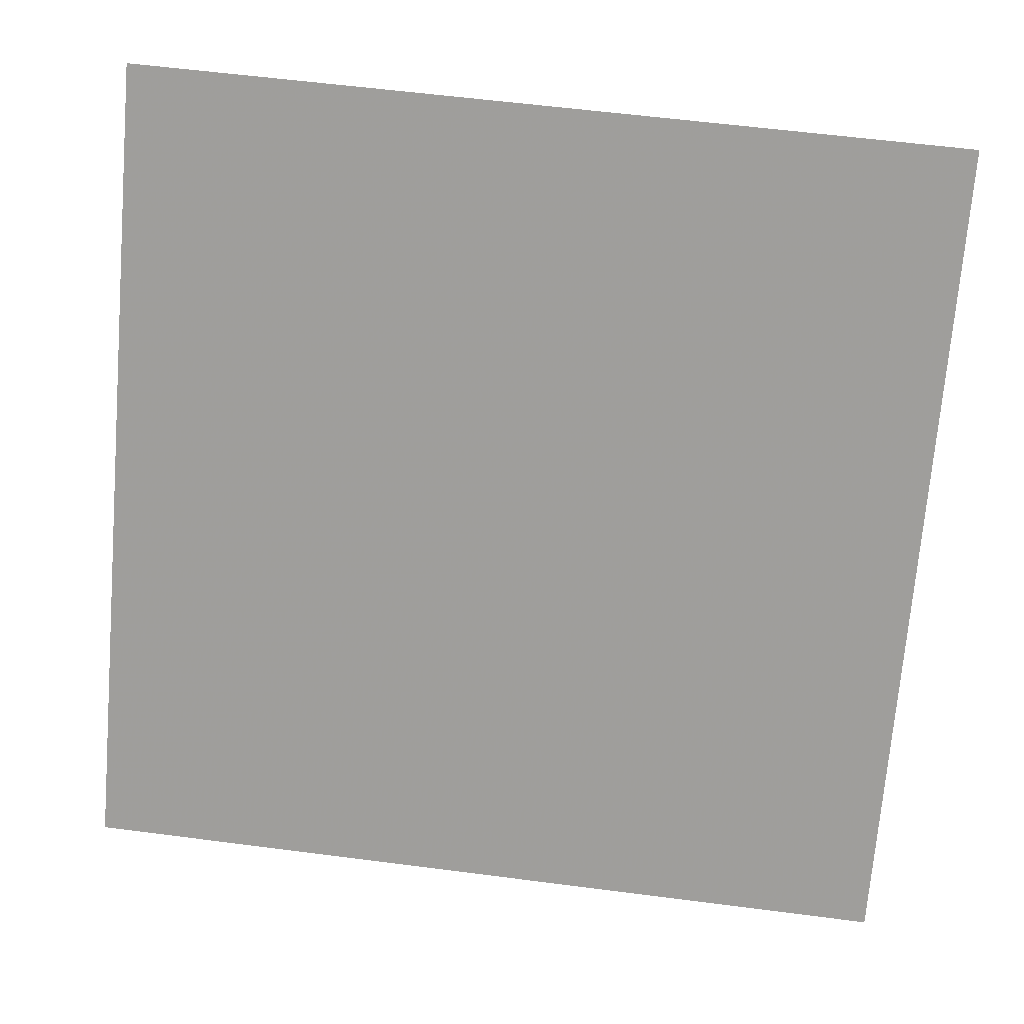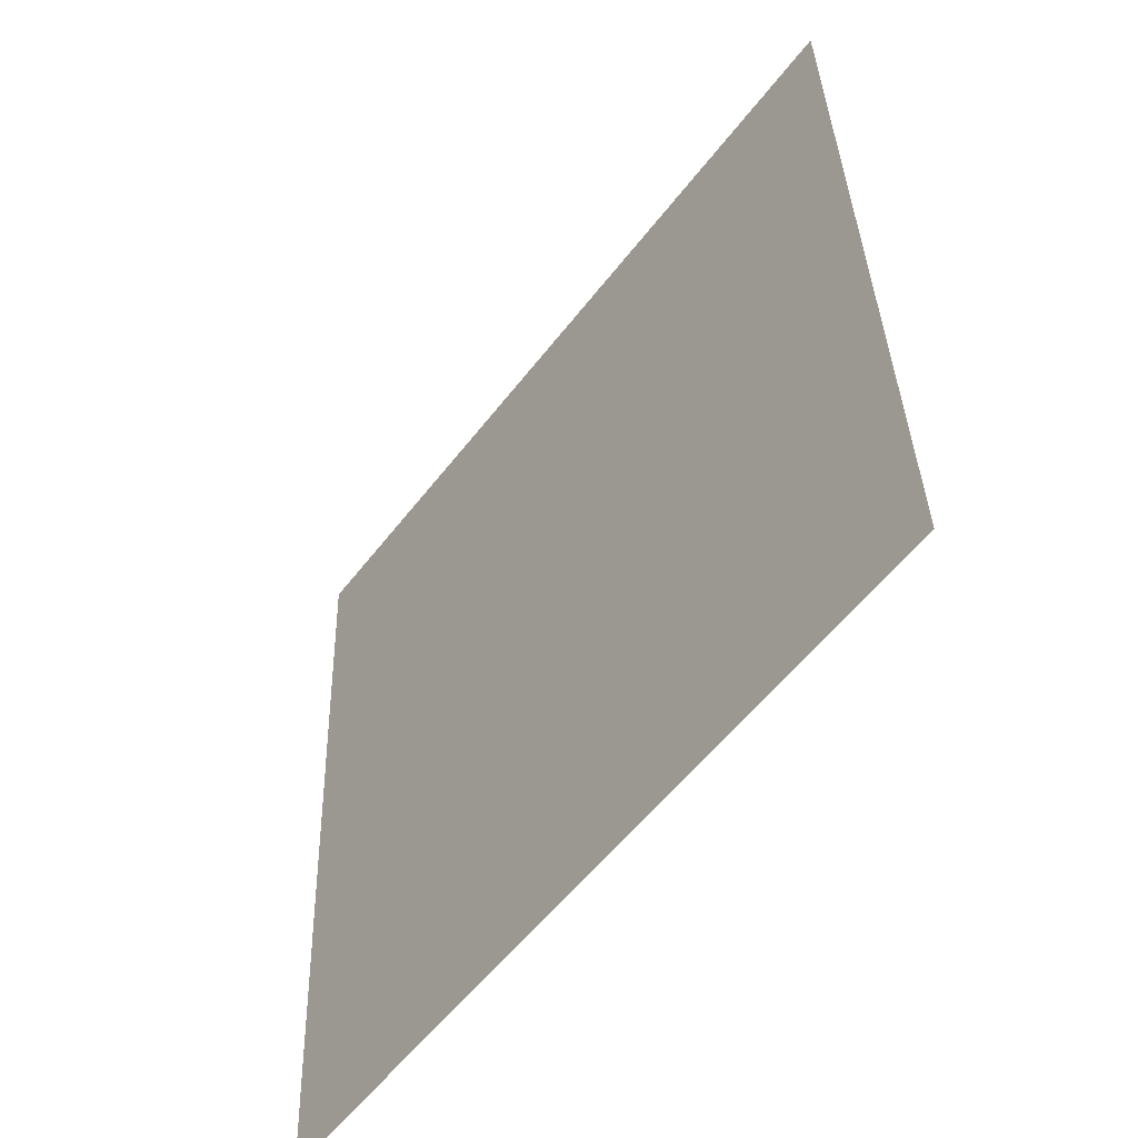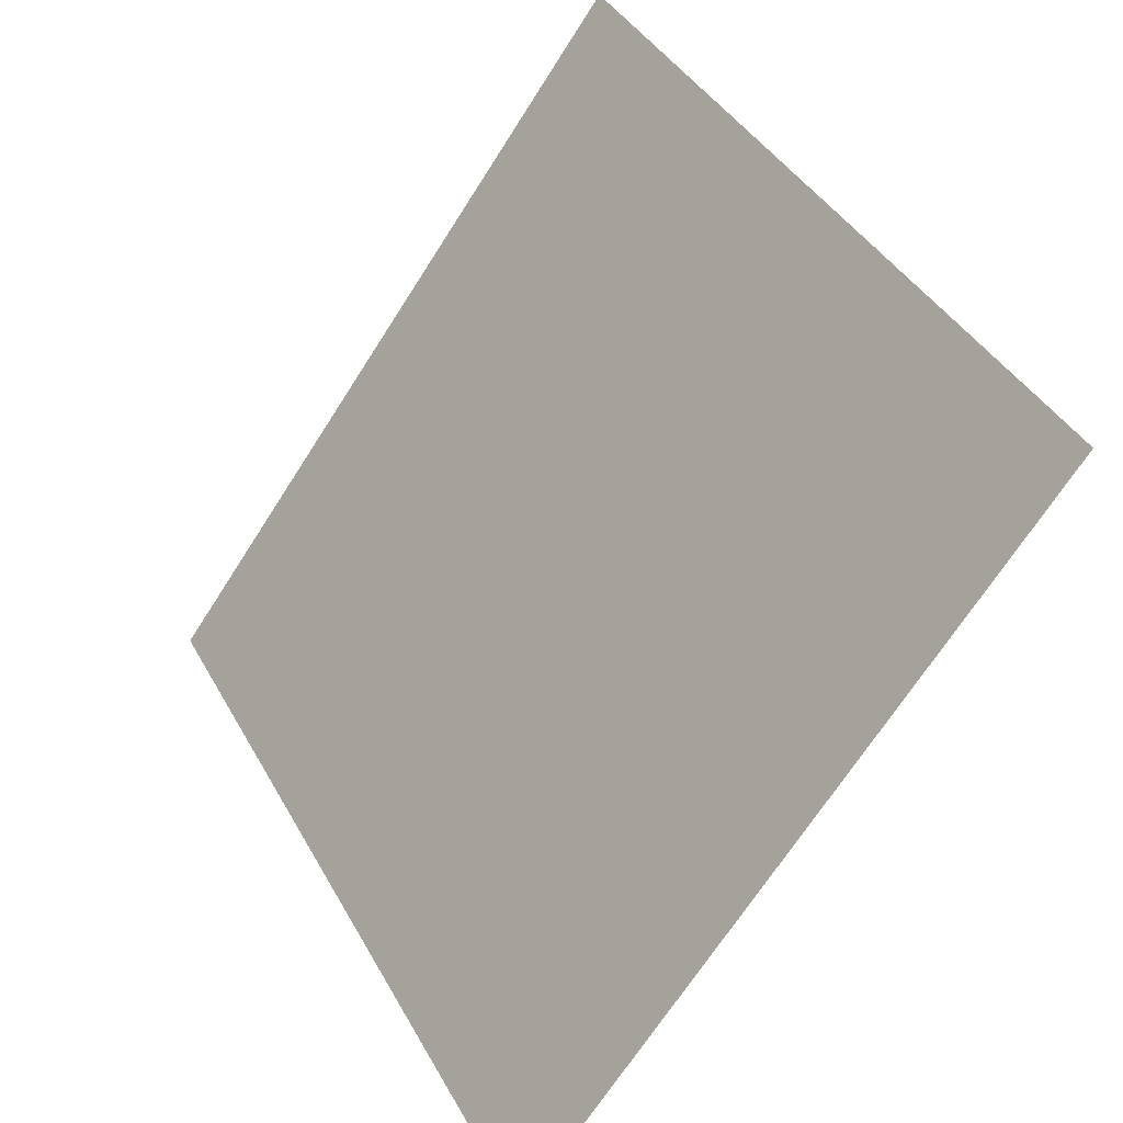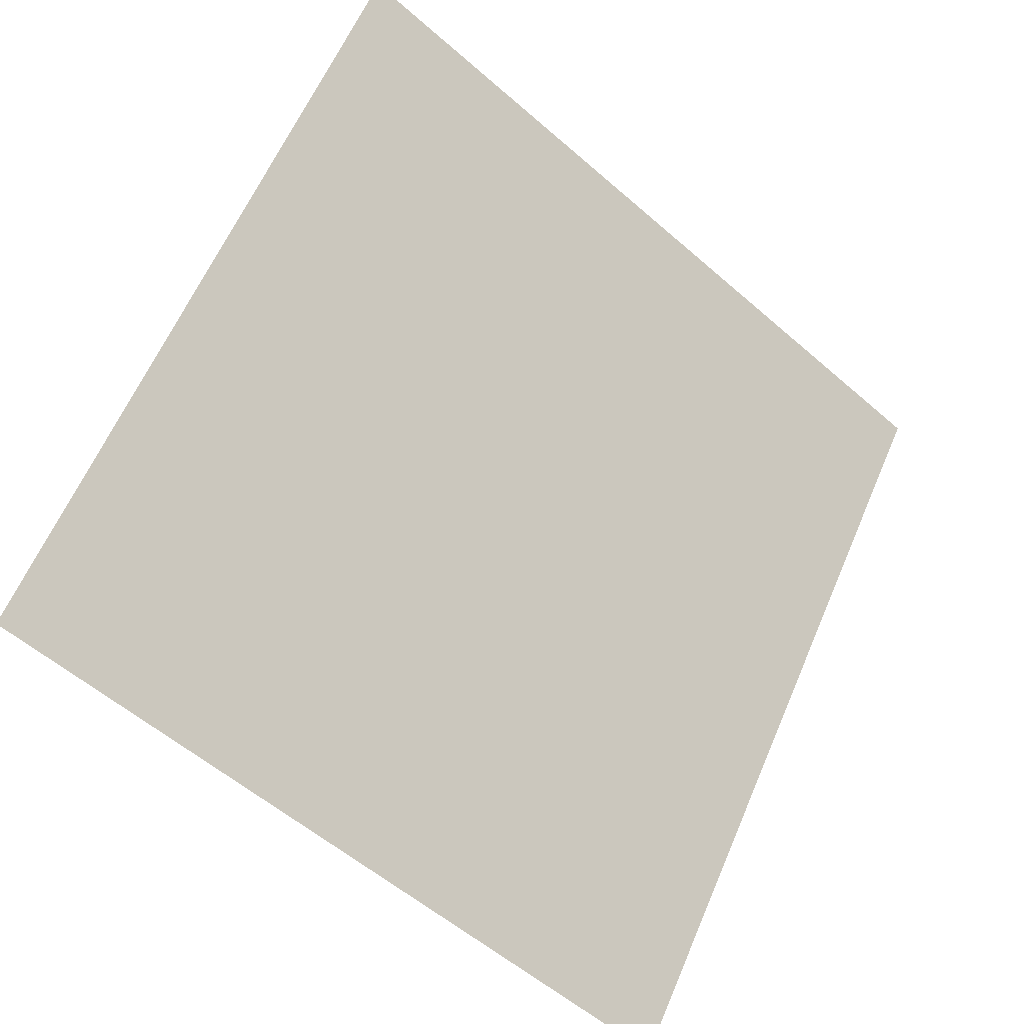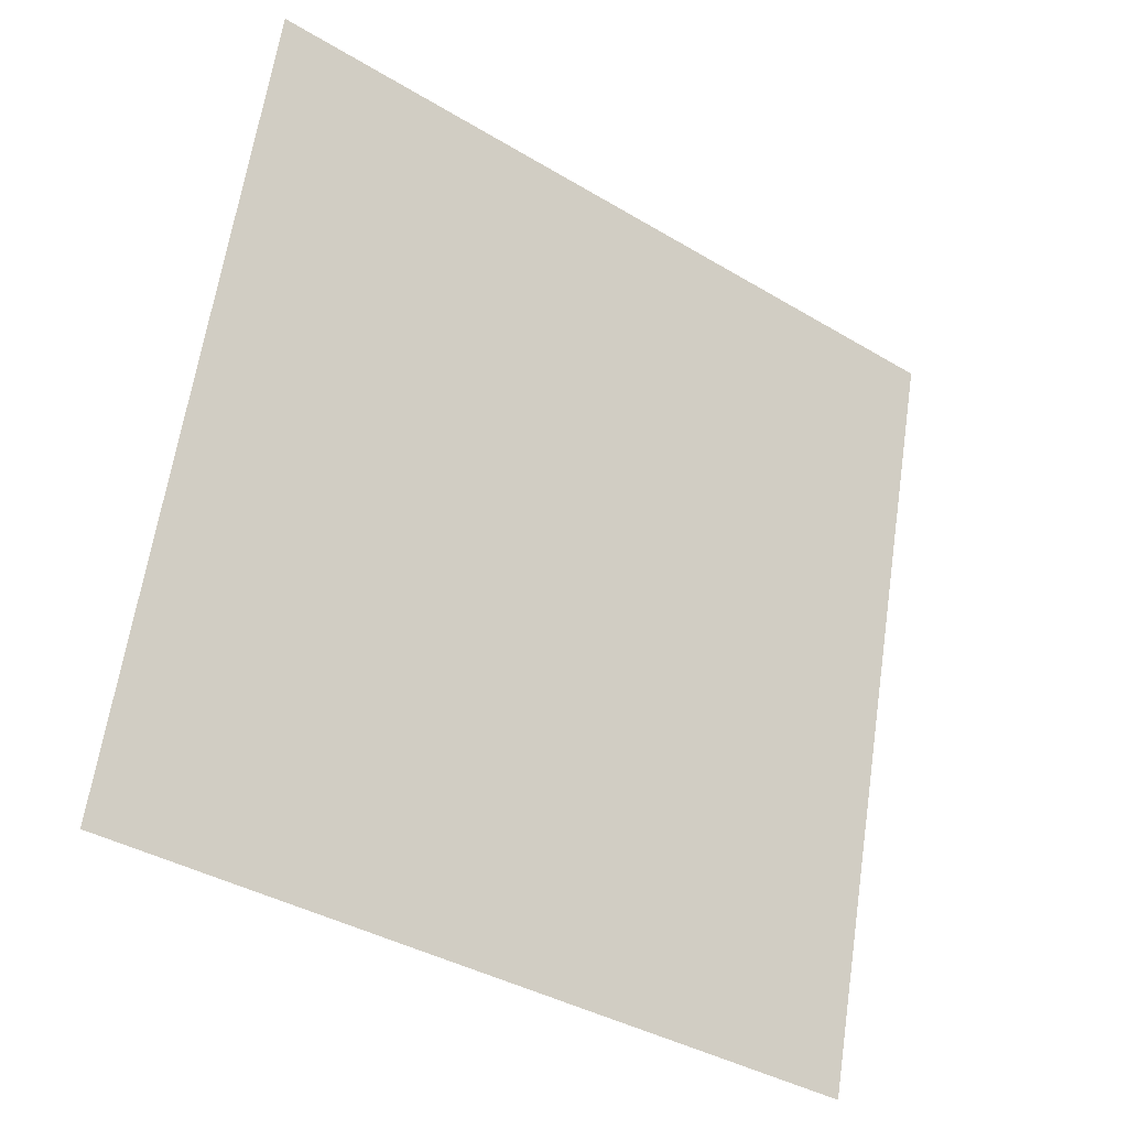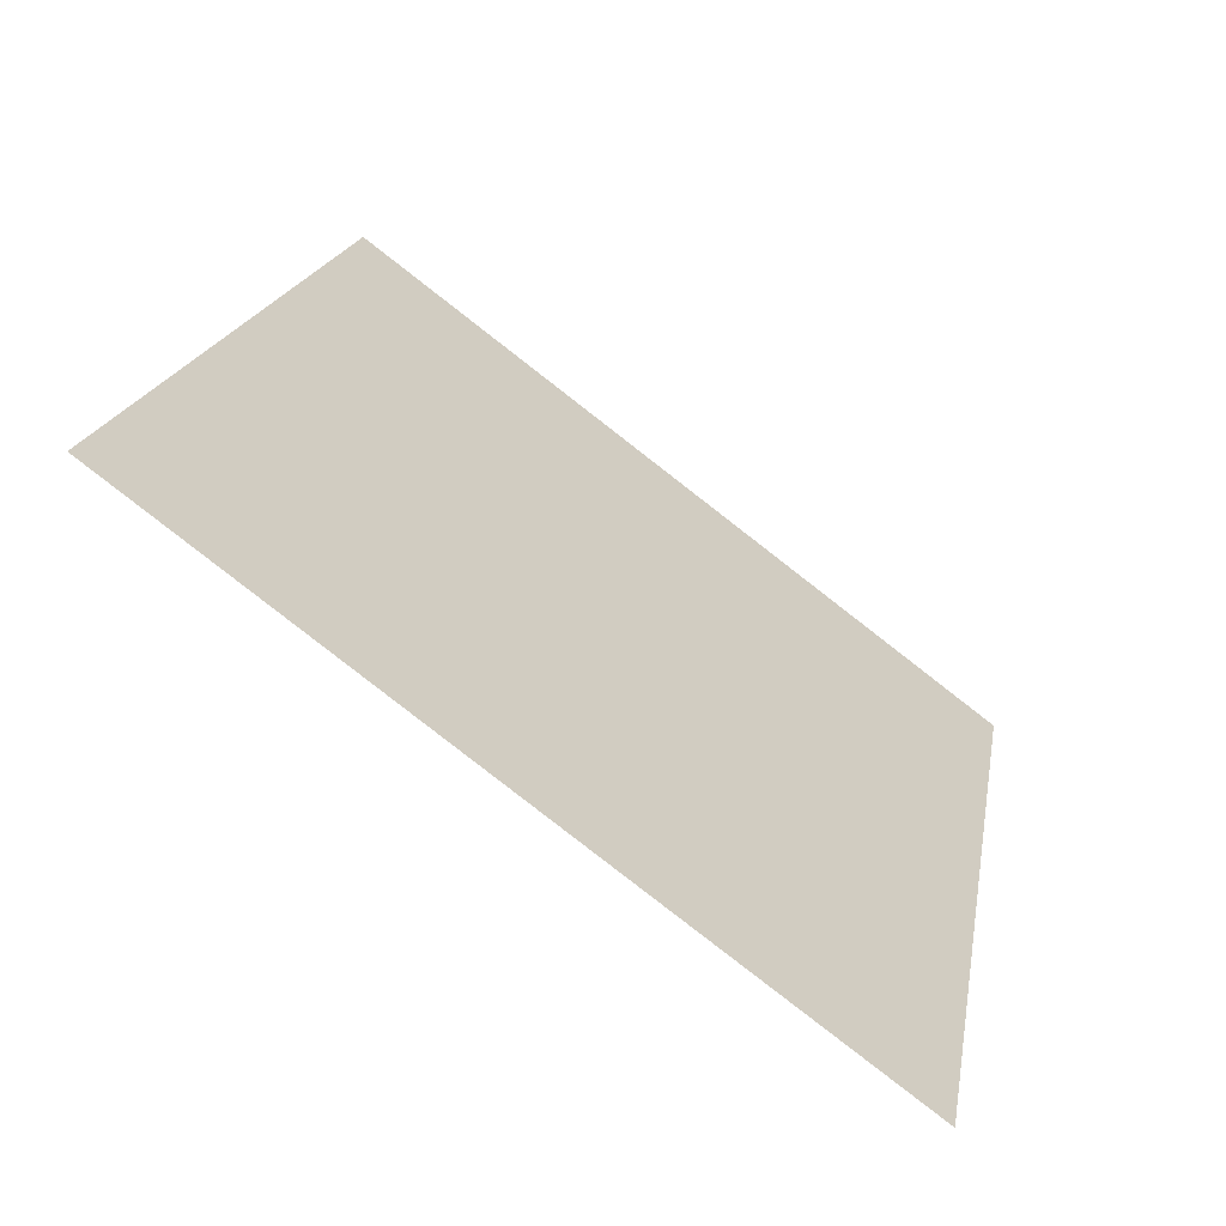
<metadata>
{"format":"obj","ext":"obj","renderer":"f3d","projection":"perspective","resolution":1024,"background":"white","views":[{"elev":55.1,"azim":6.2,"up":"+Z"},{"elev":35.6,"azim":87.0,"up":"+Z"},{"elev":39.5,"azim":62.1,"up":"+Z"},{"elev":60.1,"azim":113.7,"up":"+Y"},{"elev":62.6,"azim":99.1,"up":"+Y"},{"elev":17.8,"azim":100.4,"up":"+Y"}]}
</metadata>
<code>
v -0.05484 0.7047 0.3972
v -0.0614 0.7048 0.3973
v -0.06128 0.7088 0.4026
v -0.05472 0.7086 0.4025
f 4 3 2 1

</code>
